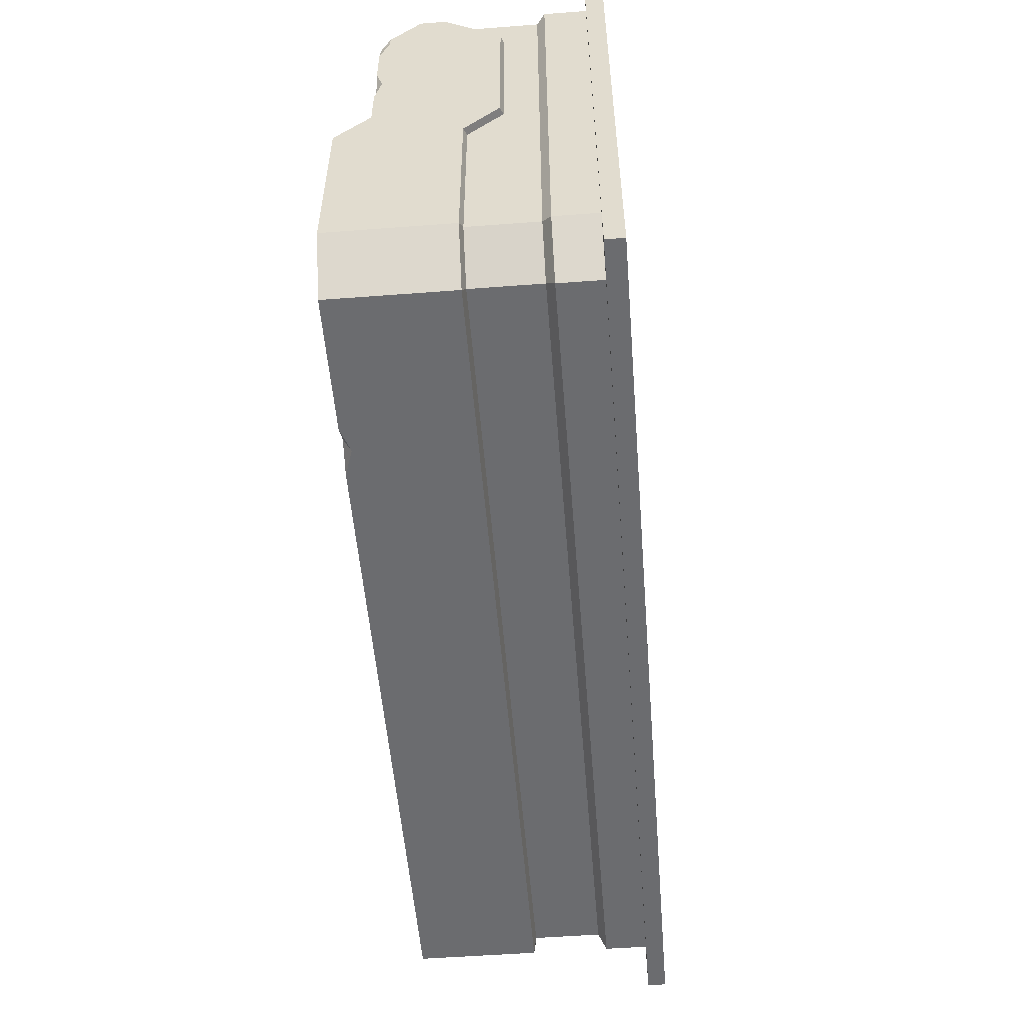
<metadata>
{"format":"obj","ext":"obj","renderer":"f3d","projection":"perspective","resolution":1024,"background":"white","views":[{"elev":-53.7,"azim":-85.4,"up":"+Z"}]}
</metadata>
<code>
v -168.5 -15.07 95.36
v 168.5 -15.07 95.36
v -168.5 -8.336 95.36
v 168.5 -8.336 95.36
v -168.5 -8.336 -95.36
v 168.5 -8.336 -95.36
v -168.5 -15.07 -95.36
v 168.5 -15.07 -95.36
v 80.49 69.12 36.96
v 119.5 69.12 31.53
v 80.49 74.09 36.96
v 119.5 74.09 31.53
v 78.85 74.09 -32.56
v 116.1 74.09 -31.98
v 78.85 69.12 -32.56
v 116.1 69.12 -31.98
v 86.01 69.12 42.48
v 114.7 69.12 38.78
v 114.7 74.09 38.78
v 86.01 74.09 42.48
v 83.46 74.09 -36.4
v 111.5 74.09 -35.82
v 111.5 69.12 -35.82
v 83.46 69.12 -36.4
v 85.41 78.03 34.41
v 114.6 78.03 28.98
v 111.3 78.03 -29.43
v 83.7 78.03 -30.01
v 90.05 78.03 39.65
v 110.7 78.03 35.94
v 107.9 78.03 -32.98
v 87.04 78.03 -33.56
v 77.58 73.58 21.85
v 116.8 73.58 9.206
v 77.58 69.12 22.95
v 116.8 69.12 10.31
v 111.3 77.12 11.3
v 83 77.12 17.99
v 77.94 69.12 -23.06
v 117 69.12 -10.12
v 77.94 74.09 -21.08
v 117 74.09 -8.14
v 111.9 78.03 -8.267
v 83.07 78.03 -17.81
v 141.6 68.28 72.62
v 164.7 68.28 72.62
v 141.6 80.64 -60.48
v 164.7 80.64 -71.16
v 164.7 7.308 -71.16
v 141.6 7.308 90.1
v 164.7 7.308 90.1
v 162.2 54.04 90.1
v 141.6 54.04 90.1
v 141.6 23.77 72.62
v 141.6 44.68 90.1
v 164.7 44.68 90.1
v 164.7 23.77 72.62
v 164.7 36.14 -71.16
v 141.6 27.61 -60.48
v 164.7 -11.51 -71.16
v 164.7 -11.51 90.1
v 141.6 -11.51 90.1
v 144.6 22.7 72.62
v 144.6 41.07 88.09
v 144.6 10.25 88.09
v 161.7 10.25 88.09
v 161.7 41.07 88.09
v 161.7 22.7 72.62
v 161.7 10.25 -68.44
v 161.7 35.06 -68.44
v -147.6 -11.51 80.23
v 147.6 -11.51 80.23
v -147.6 55.59 80.23
v 147.6 55.59 80.23
v -147.6 43.81 80.23
v 147.6 43.81 80.23
v -147.6 23.35 63.97
v 147.6 23.35 63.97
v -147.6 6.98 80.23
v 147.6 6.98 80.23
v 147.6 10.25 63.97
v -147.6 10.25 63.97
v -7.9e-05 55.59 80.23
v 3.167 43.81 80.23
v 3.167 23.35 63.97
v 3.167 10.25 63.97
v 3.167 6.98 80.23
v 3.167 -11.51 80.23
v -73.79 55.59 80.23
v -70.63 43.81 80.23
v -70.63 23.35 63.97
v -70.63 10.25 63.97
v -70.63 6.98 80.23
v -70.63 -11.51 80.23
v 76.96 -11.51 80.23
v 76.96 6.98 80.23
v 76.96 10.25 63.97
v 76.96 23.35 63.97
v 76.96 43.81 80.23
v 73.79 55.59 80.23
v -110.7 55.59 80.23
v -107.5 43.81 80.23
v -107.5 23.35 63.97
v -107.5 10.25 63.97
v -107.5 6.98 80.23
v -107.5 -11.51 80.23
v -33.73 -11.51 80.23
v -33.73 6.98 80.23
v -33.73 10.25 63.97
v -33.73 23.35 63.97
v -33.73 43.81 80.23
v -36.9 55.59 80.23
v 36.9 55.59 80.23
v 40.06 43.81 80.23
v 40.06 23.35 63.97
v 40.06 10.25 63.97
v 40.06 6.98 80.23
v 40.06 -11.51 80.23
v 110.7 55.59 80.23
v 113.9 43.81 80.23
v 113.9 23.35 63.97
v 113.9 10.25 63.97
v 113.9 6.98 80.23
v 113.9 -11.51 80.23
v -113.9 43.81 80.23
v -113.9 23.35 63.97
v -113.9 10.25 63.97
v -113.9 6.98 80.23
v -113.9 -11.51 80.23
v -76.96 -11.51 80.23
v -76.96 6.98 80.23
v -76.96 10.25 63.97
v -76.96 23.35 63.97
v -76.96 43.81 80.23
v -40.06 43.81 80.23
v -40.06 23.35 63.97
v -40.06 10.25 63.97
v -40.06 6.98 80.23
v -40.06 -11.51 80.23
v -3.167 -11.51 80.23
v -3.167 6.98 80.23
v -3.167 10.25 63.97
v -3.167 23.35 63.97
v -3.167 43.81 80.23
v 33.73 43.81 80.23
v 33.73 23.35 63.97
v 33.73 10.25 63.97
v 33.73 6.98 80.23
v 33.73 -11.51 80.23
v 70.63 -11.51 80.23
v 70.63 6.98 80.23
v 70.63 10.25 63.97
v 70.63 23.35 63.97
v 70.63 43.81 80.23
v 107.5 43.81 80.23
v 107.5 23.35 63.97
v 107.5 10.25 63.97
v 107.5 6.98 80.23
v 107.5 -11.51 80.23
v -39.08 43.57 83.56
v -34.72 43.57 83.56
v -39.08 23.35 67.77
v -34.72 23.35 67.77
v -39.08 12.4 67.77
v -34.72 12.4 67.77
v -39.08 9.124 84.03
v -34.72 9.124 84.03
v -39.08 -11.51 84.03
v -34.72 -11.51 84.03
v -112.9 43.57 83.56
v -108.5 43.57 83.56
v -112.9 23.35 67.77
v -108.5 23.35 67.77
v -112.9 12.4 67.77
v -108.5 12.4 67.77
v -112.9 9.124 84.03
v -108.5 9.124 84.03
v -112.9 -11.51 84.03
v -108.5 -11.51 84.03
v 34.72 43.57 83.56
v 39.08 43.57 83.56
v 34.72 23.35 67.77
v 39.08 23.35 67.77
v 34.72 12.4 67.77
v 39.08 12.4 67.77
v 34.72 9.124 84.03
v 39.08 9.124 84.03
v 34.72 -11.51 84.03
v 39.08 -11.51 84.03
v 108.5 43.57 83.56
v 112.9 43.57 83.56
v 108.5 23.35 67.77
v 112.9 23.35 67.77
v 108.5 12.4 67.77
v 112.9 12.4 67.77
v 108.5 9.124 84.03
v 112.9 9.124 84.03
v 108.5 -11.51 84.03
v 112.9 -11.51 84.03
v -75.98 -11.51 84.03
v -75.98 9.124 84.03
v -71.61 -11.51 84.03
v -71.61 9.124 84.03
v -75.98 12.4 67.77
v -71.61 12.4 67.77
v -75.98 23.35 67.77
v -71.61 23.35 67.77
v -75.98 43.57 83.56
v -71.61 43.57 83.56
v -2.181 -11.51 84.03
v -2.181 9.124 84.03
v 2.181 -11.51 84.03
v 2.181 9.124 84.03
v -2.181 12.4 67.77
v 2.181 12.4 67.77
v -2.181 23.35 67.77
v 2.181 23.35 67.77
v -2.181 43.57 83.56
v 2.181 43.57 83.56
v 71.61 -11.51 84.03
v 71.61 9.124 84.03
v 75.98 -11.51 84.03
v 75.98 9.124 84.03
v 71.61 12.4 67.77
v 75.98 12.4 67.77
v 71.61 23.35 67.77
v 75.98 23.35 67.77
v 71.61 43.57 83.56
v 75.98 43.57 83.56
v 147.6 55.59 74.27
v 96.96 55.59 74.27
v -7.9e-05 55.59 74.27
v -96.96 55.59 74.27
v -147.6 55.59 74.27
v 43.05 20.37 63.97
v 43.05 13.23 63.97
v 67.64 13.23 63.97
v 67.64 20.37 63.97
v -104.5 20.37 63.97
v -104.5 13.23 63.97
v -79.95 13.23 63.97
v -79.95 20.37 63.97
v 117.2 20.37 63.97
v 117.2 13.23 63.97
v 141.3 13.23 63.97
v 141.3 20.37 63.97
v -30.75 13.23 63.97
v -30.75 20.37 63.97
v -6.15 13.23 63.97
v -6.15 20.37 63.97
v -117.2 13.23 63.97
v -141.3 13.23 63.97
v -117.2 20.37 63.97
v -141.3 20.37 63.97
v -67.64 20.37 63.97
v -67.64 13.23 63.97
v -43.05 13.23 63.97
v -43.05 20.37 63.97
v 6.15 20.37 63.97
v 6.15 13.23 63.97
v 30.75 13.23 63.97
v 30.75 20.37 63.97
v 79.94 13.23 63.97
v 79.94 20.37 63.97
v 104.5 13.23 63.97
v 104.5 20.37 63.97
v 44.35 19.05 62.01
v 44.35 14.56 62.01
v 66.35 14.56 62.01
v 66.35 19.05 62.01
v -103.2 19.05 62.01
v -103.2 14.56 62.01
v -81.24 14.56 62.01
v -81.24 19.05 62.01
v 118.6 19.05 62.01
v 118.6 14.56 62.01
v 139.9 14.56 62.01
v 139.9 19.05 62.01
v -29.45 14.56 62.01
v -29.45 19.05 62.01
v -7.448 14.56 62.01
v -7.448 19.05 62.01
v -118.6 14.56 62.01
v -139.9 14.56 62.01
v -118.6 19.05 62.01
v -139.9 19.05 62.01
v -66.35 19.05 62.01
v -66.35 14.56 62.01
v -44.35 14.56 62.01
v -44.35 19.05 62.01
v 7.448 19.05 62.01
v 7.448 14.56 62.01
v 29.45 14.56 62.01
v 29.45 19.05 62.01
v 81.24 14.56 62.01
v 81.24 19.05 62.01
v 103.2 14.56 62.01
v 103.2 19.05 62.01
v 147.6 54.04 -72.96
v -7.9e-05 54.04 -72.96
v -147.6 54.04 -72.96
v 134 54.04 64.79
v 128.9 54.04 70.71
v 134 54.04 -55.78
v 128.9 54.04 -61.7
v 10.13 54.04 69.93
v -10.13 54.04 -60.92
v -128.9 54.04 70.71
v -128.9 54.04 -61.7
v -134 54.04 64.79
v -134 54.04 -55.78
v 135.5 63.32 65.69
v 130.3 63.32 71.72
v 135.5 63.32 -56.68
v 130.3 63.32 -62.71
v 10.28 63.32 70.92
v -10.28 63.32 -61.92
v -130.3 63.32 71.72
v -130.3 63.32 -62.71
v -135.5 63.32 65.69
v -135.5 63.32 -56.68
v 132.4 67.5 63.09
v 127.3 67.5 68.79
v 132.4 67.5 -54.08
v 127.3 67.5 -59.78
v 9.897 67.5 68.03
v -9.897 67.5 -59.02
v -127.3 67.5 68.79
v -127.3 67.5 -59.78
v -132.4 67.5 63.09
v -132.4 67.5 -54.08
v -10.28 57.12 -61.92
v -130.3 57.12 -62.71
v -135.5 57.12 -56.68
v -135.5 57.12 65.69
v -130.3 57.12 71.72
v 10.28 57.12 70.92
v 130.3 57.12 71.72
v 135.5 57.12 65.69
v 135.5 57.12 -56.68
v 130.3 57.12 -62.71
v -164.7 64.93 72.62
v -141.6 68.28 72.62
v -164.7 80.64 -71.16
v -141.6 80.64 -60.48
v -164.7 7.308 -71.16
v -164.7 7.308 90.1
v -141.6 7.308 90.1
v -141.6 54.04 90.1
v -164.7 54.04 90.1
v -164.7 23.77 72.62
v -164.7 44.68 90.1
v -141.6 44.68 90.1
v -141.6 23.77 72.62
v -141.6 27.61 -60.48
v -164.7 36.14 -71.16
v -164.7 -11.51 -71.16
v -141.6 -11.51 90.1
v -164.7 -11.51 90.1
v -161.7 22.7 72.62
v -161.7 41.07 88.09
v -161.7 10.25 88.09
v -144.6 10.25 88.09
v -144.6 41.07 88.09
v -144.6 22.7 72.62
v -161.7 35.06 -68.44
v -161.7 10.25 -68.44
v 147.6 54.04 72.9
v 96.96 54.04 72.9
v -7.9e-05 54.04 72.9
v -96.96 54.04 72.9
v -147.6 54.04 72.9
v -164.7 -11.51 -9.881
v -164.7 7.308 -9.881
v -161.7 10.25 -9.881
v -161.7 22.7 11.64
v -164.7 23.77 10.55
v -164.7 68.28 10.55
v -141.6 68.28 10.55
v -141.6 24.31 -10.42
v -144.6 23.23 -9.338
v -144.6 9.828 -9.881
v -141.6 6.882 -9.881
v -141.6 -11.51 -9.881
v 141.6 -11.51 -9.881
v 141.6 6.882 -9.881
v 144.6 9.828 -9.881
v 144.6 23.23 -9.338
v 141.6 24.31 -10.42
v 141.6 68.28 10.55
v 164.7 68.28 10.55
v 164.7 23.77 10.55
v 161.7 22.7 11.64
v 161.7 10.25 -9.881
v 164.7 7.308 -9.881
v 164.7 -11.51 -9.881
v -141.6 80.64 -3.769
v -164.7 80.64 -3.769
v -164.7 36.14 -3.769
v -161.7 35.06 -2.521
v 161.7 35.06 -2.521
v 164.7 36.14 -3.769
v 162.6 80.64 -3.769
v 141.6 80.64 -3.769
v -6.2e-05 27.61 -69.74
v -6.2e-05 80.64 -69.74
v -6.2e-05 80.64 -90.1
v -6.2e-05 36.14 -90.1
v -6.2e-05 35.06 -84.92
v -6.2e-05 10.25 -84.92
v -6.2e-05 7.308 -90.1
v -6.2e-05 -11.51 -90.1
v -151.6 -11.51 -90.1
v -151.6 7.308 -90.1
v -148.9 10.25 -84.92
v -148.9 35.06 -84.92
v -151.6 36.14 -90.1
v -151.6 80.64 -90.1
v -130.3 80.64 -69.74
v -130.3 27.61 -69.74
v 130.3 27.61 -69.74
v 130.3 80.64 -69.74
v 151.6 80.64 -90.1
v 151.6 36.14 -90.1
v 148.9 35.06 -84.92
v 148.9 10.25 -84.92
v 151.6 7.308 -90.1
v 151.6 -11.51 -90.1
v -164.7 68.28 62.68
v -162.6 68.28 72.62
v -164.7 64.86 76.82
v -164.7 68.28 45.64
v -164.7 68.28 27.28
v -161.9 68.28 35.9
v -164.7 65.96 37.85
v -141.6 68.28 67.71
v -141.6 68.28 51.48
v -143.9 68.28 59.43
v -141.6 66.09 57.97
v -144.6 14.14 88.09
v -144.6 27.29 88.09
v -146.7 20.33 88.09
v -144.6 21.82 85.5
v 164.7 57.95 85.3
v 164.7 49.04 90.1
v 141.6 68.28 61.43
v 141.6 68.28 31.39
v 145.3 68.28 47.02
v 141.6 65.92 48.51
v 164.7 80.64 -17.06
v 164.7 76.43 1.114
v 164.7 76.76 -3.769
v 15.99 80.64 -69.74
v 46.3 80.64 -69.74
v 39.13 80.64 -73.49
v 35.05 76.92 -69.74
v -103.4 80.64 -90.1
v -85.29 80.64 -90.1
v -95.86 80.64 -84.81
v -94.71 77.49 -90.1
v -103.2 55.59 80.23
v -87.87 55.59 80.23
v -97.56 55.59 77.21
v -98.32 54.37 80.23
v 89.44 6.98 80.23
v 100.6 7.684 76.74
v 100.2 4.766 80.23
v 19.89 43.81 80.23
v 12.9 46 80.23
v 10.85 41.53 78.42
v 2.181 15.5 67.77
v 0.6308 19.78 67.77
v 2.822 19.63 65.98
v -15 55.59 80.23
v -6.416 55.59 77.77
v -7.452 54.51 80.23
v -80.5 54.04 67.69
v 92.94 54.04 68.59
v -56.5 54.04 -59.52
v 36 54.04 -56.55
v 93.37 56.98 69.54
v 93.37 62.72 69.54
v 93.09 66.69 66.78
v 37.44 66.69 -54.72
v 35.57 62.72 -57.5
v 35.57 56.98 -57.5
v -80.69 57.03 68.66
v -80.69 62.91 68.66
v -81.08 66.96 65.85
v -57.62 66.96 -57.68
v -56.31 62.91 -60.48
v -56.31 57.03 -60.48
v -83.77 70.13 57.72
v -59.74 70.13 -47.45
v -124.5 71.32 43.16
v -124.5 71.32 -41.01
v 8.577 71.32 63.82
v -8.184 71.32 -53.14
v 85.03 69.55 57.43
v 41.55 69.55 -49.48
v 124.5 71.32 50.58
v 124.5 71.32 -41.94
v -108.4 70.97 59.43
v -110.8 71.01 -52.98
v 110.7 70.81 -52.07
v 115.3 70.42 60.07
v -113.9 52.78 80.23
v -107.5 52.78 80.23
v -76.96 52.78 80.23
v -70.63 52.78 80.23
v -40.06 52.78 80.23
v -33.73 52.78 80.23
v -3.167 52.78 80.23
v 113.9 52.78 80.23
v 107.5 52.78 80.23
v 76.96 52.78 80.23
v 70.63 52.78 80.23
v 40.06 52.78 80.23
v 33.73 52.78 80.23
v 3.167 52.78 80.23
v 34.72 50.97 83.56
v 39.08 50.97 83.56
v 108.5 50.97 83.56
v 112.9 50.97 83.56
v -2.181 50.97 83.56
v 2.181 50.97 83.56
v 71.61 50.97 83.56
v 75.98 50.97 83.56
v -112.9 50.97 83.56
v -108.5 50.97 83.56
v -75.98 50.97 83.56
v -71.61 50.97 83.56
v -39.08 50.97 83.56
v -34.72 50.97 83.56
f 1 2 4 3
f 3 4 6 5
f 5 6 8 7
f 7 8 2 1
f 2 8 6 4
f 7 1 3 5
f 17 18 19 20
f 25 26 37 38
f 21 22 23 24
f 15 16 40 39
f 10 36 34 12
f 15 39 41 13
f 9 10 18 17
f 10 12 19 18
f 26 25 29 30
f 11 9 17 20
f 28 27 31 32
f 14 16 23 22
f 16 15 24 23
f 15 13 21 24
f 12 34 37 26
f 13 41 44 28
f 11 20 29 25
f 20 19 30 29
f 19 12 26 30
f 14 22 31 27
f 22 21 32 31
f 21 13 28 32
f 38 37 43 44
f 35 36 10 9
f 34 36 40 42
f 33 35 9 11
f 37 34 42 43
f 38 33 11 25
f 39 40 36 35
f 41 39 35 33
f 44 41 33 38
f 44 43 27 28
f 42 40 16 14
f 43 42 14 27
f 451 452 403
f 404 389 390
f 445 444 52
f 45 54 55 53
f 64 63 65
f 65 66 67 64
f 66 68 67
f 393 394 401
f 51 50 62 61
f 55 54 63 64
f 50 51 66 65
f 56 55 64 67
f 57 56 67 68
f 401 402 392 393
f 517 518 114 154
f 231 113 100
f 114 115 153 154
f 116 117 151 152
f 117 118 150 151
f 267 268 269 270
f 232 233 112
f 112 511 512
f 160 162 163 161
f 162 164 165 163
f 164 166 167 165
f 166 168 169 167
f 233 101 461 463
f 464 508 509
f 102 103 133 134
f 271 272 273 274
f 104 105 131 132
f 105 106 130 131
f 123 124 72 80
f 122 123 80 81
f 275 276 277 278
f 120 121 78 76
f 76 514 120
f 230 119 74
f 233 234 101
f 101 507 508
f 170 172 173 171
f 172 174 175 173
f 174 176 177 175
f 176 178 179 177
f 108 107 140 141
f 109 108 141 142
f 280 279 281 282
f 111 110 143 144
f 476 512 513
f 232 112 474 475
f 231 232 113
f 518 519 521 522
f 180 182 183 181
f 182 184 185 183
f 184 186 187 185
f 186 188 189 187
f 230 231 119
f 514 515 523 524
f 190 192 193 191
f 192 194 195 193
f 194 196 197 195
f 196 198 199 197
f 73 101 234
f 75 507 101 73
f 77 126 125 75
f 284 283 285 286
f 79 128 127 82
f 71 129 128 79
f 201 200 202 203
f 204 201 203 205
f 206 204 205 207
f 208 206 207 209
f 89 509 510
f 233 89 112
f 89 510 511 112
f 90 91 136 135
f 287 288 289 290
f 92 93 138 137
f 93 94 139 138
f 211 210 212 213
f 214 211 213 215
f 216 214 472
f 218 216 217 219
f 520 513 525 526
f 232 83 113
f 519 520 469
f 470 85 146
f 291 292 293 294
f 86 87 148 147
f 87 88 149 148
f 221 220 222 223
f 224 221 223 225
f 226 224 225 227
f 228 226 227 229
f 516 517 527 528
f 231 100 119
f 515 516 99 155
f 99 98 156 155
f 296 295 297 298
f 97 466 157
f 96 95 467 465
f 135 136 162 160
f 110 111 161 163
f 136 137 164 162
f 109 110 163 165
f 137 138 166 164
f 108 109 165 167
f 138 139 168 166
f 107 108 167 169
f 125 126 172 170
f 103 102 171 173
f 126 127 174 172
f 104 103 173 175
f 127 128 176 174
f 105 104 175 177
f 128 129 178 176
f 106 105 177 179
f 181 114 518 522
f 145 146 182 180
f 115 114 181 183
f 146 147 184 182
f 116 115 183 185
f 147 148 186 184
f 117 116 185 187
f 148 149 188 186
f 118 117 187 189
f 191 120 514 524
f 155 156 192 190
f 121 120 191 193
f 156 157 194 192
f 122 121 193 195
f 157 158 196 194
f 123 122 195 197
f 158 159 198 196
f 124 123 197 199
f 131 130 200 201
f 94 93 203 202
f 132 131 201 204
f 93 92 205 203
f 133 132 204 206
f 92 91 207 205
f 134 133 206 208
f 91 90 209 207
f 141 140 210 211
f 88 87 213 212
f 142 141 211 214
f 87 86 215 213
f 143 142 214 216
f 86 85 473
f 144 143 216 218
f 85 84 219 217
f 513 144 218 525
f 219 84 520 526
f 151 150 220 221
f 95 96 223 222
f 152 151 221 224
f 96 97 225 223
f 153 152 224 226
f 97 98 227 225
f 154 153 226 228
f 98 99 229 227
f 517 154 228 527
f 115 116 236 235
f 116 152 237 236
f 152 153 238 237
f 153 115 235 238
f 103 104 240 239
f 104 132 241 240
f 132 133 242 241
f 133 103 239 242
f 121 122 244 243
f 122 81 245 244
f 81 78 246 245
f 78 121 243 246
f 110 109 247 248
f 109 142 249 247
f 142 143 250 249
f 143 110 248 250
f 82 127 251 252
f 127 126 253 251
f 126 77 254 253
f 77 82 252 254
f 91 92 256 255
f 92 137 257 256
f 137 136 258 257
f 136 91 255 258
f 85 86 260 259
f 86 147 261 260
f 147 146 262 261
f 146 85 259 262
f 98 97 263 264
f 97 157 265 263
f 157 156 266 265
f 156 98 264 266
f 235 236 268 267
f 236 237 269 268
f 237 238 270 269
f 238 235 267 270
f 239 240 272 271
f 240 241 273 272
f 241 242 274 273
f 242 239 271 274
f 243 244 276 275
f 244 245 277 276
f 245 246 278 277
f 246 243 275 278
f 248 247 279 280
f 247 249 281 279
f 249 250 282 281
f 250 248 280 282
f 252 251 283 284
f 251 253 285 283
f 253 254 286 285
f 254 252 284 286
f 255 256 288 287
f 256 257 289 288
f 257 258 290 289
f 258 255 287 290
f 259 260 292 291
f 260 261 293 292
f 261 262 294 293
f 262 259 291 294
f 264 263 295 296
f 263 265 297 295
f 265 266 298 297
f 266 264 296 298
f 323 322 501
f 498 500 484 327
f 328 489 493 503
f 331 496 329
f 303 368 302
f 368 299 304 302
f 299 305 304
f 370 478 306
f 299 300 480
f 371 477 308
f 479 301 309
f 372 308 310
f 309 301 311
f 301 372 310 311
f 372 371 308
f 369 368 303
f 338 339 312 313
f 339 340 314 312
f 340 341 315 314
f 337 481 482 316
f 485 486 332 317
f 336 487 488 318
f 491 492 333 319
f 335 336 318 320
f 333 334 321 319
f 334 335 320 321
f 313 312 322 323
f 312 314 324 322
f 314 315 325 324
f 316 482 483 326
f 484 485 317 327
f 318 488 489 328
f 490 491 319 329
f 320 318 328 330
f 319 321 331 329
f 321 320 330 331
f 307 479 492 332
f 309 311 334 333
f 311 310 335 334
f 310 308 336 335
f 487 477 306 337
f 306 478 481 337
f 303 302 339 338
f 302 304 340 339
f 304 305 341 340
f 305 480 486 341
f 352 353 349 350
f 378 379 397 398
f 379 380 397
f 398 399 377 378
f 353 354 343 349
f 343 430 431 350 349
f 431 342 351 352 350
f 361 360 362
f 362 363 440 442
f 363 365 443 440
f 400 375 376
f 348 347 359 358
f 352 351 360 361
f 347 348 363 362
f 353 352 361 364
f 354 353 364 365
f 376 377 399 400
f 230 299 368
f 232 231 369 370
f 233 232 370 371
f 301 234 372
f 234 233 371 372
f 231 230 368 369
f 374 373 359 347
f 362 375 374 347
f 376 375 362 360
f 351 377 376 360
f 435 377 351
f 429 430 438 434 432
f 354 439 436 343
f 381 380 354 365
f 363 382 381 365
f 363 348 383 382
f 358 384 383 348
f 386 385 62 50
f 65 387 386 50
f 388 387 65 63
f 54 389 388 63
f 449 389 54
f 45 46 448 446
f 57 392 391 46
f 393 392 57 68
f 66 394 393 68
f 66 51 395 394
f 61 396 395 51
f 397 380 355 345
f 398 397 345 344
f 356 399 398 344
f 400 399 356 366
f 367 375 400 366
f 374 375 367 346
f 357 373 374 346
f 395 396 60 49
f 394 395 49 69
f 401 394 69 70
f 58 402 401 70
f 403 452 450
f 59 389 404 47
f 405 406 419 420
f 410 411 414 415
f 419 459 457 418
f 407 408 460 458
f 409 410 415 416
f 411 412 413 414
f 408 409 416 417
f 421 456 405
f 455 423 407
f 423 424 408 407
f 424 425 409 408
f 425 426 410 409
f 426 427 411 410
f 427 428 412 411
f 414 413 357 346
f 415 414 346 367
f 416 415 367 366
f 417 416 366 356
f 418 417 356 344
f 419 418 344 345
f 420 419 345 355
f 59 47 422 421
f 48 423 422 47
f 58 424 423 48
f 70 425 424 58
f 69 426 425 70
f 69 49 427 426
f 60 428 427 49
f 342 430 429
f 431 430 342
f 433 435 434
f 434 435 432
f 436 439 438
f 438 439 437
f 438 430 343 436
f 434 379 378 433
f 434 438 437 379
f 439 380 379 437
f 354 380 439
f 435 351 342 429 432
f 378 377 435 433
f 440 443 442
f 443 365 364 441
f 442 443 441
f 362 442 361
f 361 442 441 364
f 46 45 53 52 444
f 55 56 445 52 53
f 56 57 46 444 445
f 447 449 448
f 448 449 446
f 404 403 450 48 47
f 390 391 451 403 404
f 391 392 402 452 451
f 450 452 402 58 48
f 456 455 453
f 454 455 456
f 458 460 459
f 459 460 457
f 406 407 458 459
f 406 459 419
f 455 407 406 453
f 422 423 455 454
f 421 422 454 456
f 405 456 453 406
f 460 417 418 457
f 460 408 417
f 448 391 390 447
f 448 46 391
f 449 54 45 446
f 390 389 449 447
f 461 464 463
f 464 509 89 462
f 101 508 464 461
f 463 464 462
f 233 463 462 89
f 467 466 465
f 158 466 467
f 97 96 465 466
f 157 466 158
f 467 159 158
f 467 95 159
f 84 470 469
f 469 470 468
f 520 84 469
f 519 469 468 145
f 470 146 145 468
f 84 85 470
f 472 473 217
f 473 85 217
f 86 473 471 215
f 472 214 215 471
f 216 472 217
f 471 473 472
f 474 476 475
f 476 513 83
f 112 512 476 474
f 475 476 83
f 232 475 83
f 477 370 306
f 371 370 477
f 478 369 303
f 370 369 478
f 300 301 479
f 300 479 307
f 480 300 307
f 299 480 305
f 482 481 338 313
f 483 482 313 323
f 484 500 505 325
f 315 485 484 325
f 341 486 485 315
f 488 487 337 316
f 489 488 316 326
f 490 494 498 327
f 317 491 490 327
f 332 492 491 317
f 308 477 487 336
f 481 478 303 338
f 486 480 307 332
f 492 479 309 333
f 329 504 494 490
f 504 503 493 494
f 497 493 489 326
f 326 483 499 497
f 323 506 499 483
f 506 505 500 499
f 497 499 500 498
f 498 494 493 497
f 496 504 329
f 495 503 504 496
f 328 503 495
f 501 506 323
f 502 505 506 501
f 325 505 502
f 330 328 495
f 330 495 496 331
f 502 324 325
f 501 322 324 502
f 75 125 507
f 508 507 529 530
f 171 102 508 530
f 509 508 102 134
f 509 134 208 531
f 510 509 531 532
f 209 90 510 532
f 511 510 90 135
f 512 511 533 534
f 513 512 111 144
f 119 514 76 74
f 119 515 514
f 100 516 515 119
f 100 517 516
f 113 518 517 100
f 113 519 518
f 83 520 519 113
f 83 513 520
f 180 521 519 145
f 180 181 522 521
f 190 523 515 155
f 190 191 524 523
f 218 219 526 525
f 228 229 528 527
f 516 528 229 99
f 170 529 507 125
f 170 171 530 529
f 208 209 532 531
f 160 533 511 135
f 160 161 534 533
f 512 534 161 111

</code>
